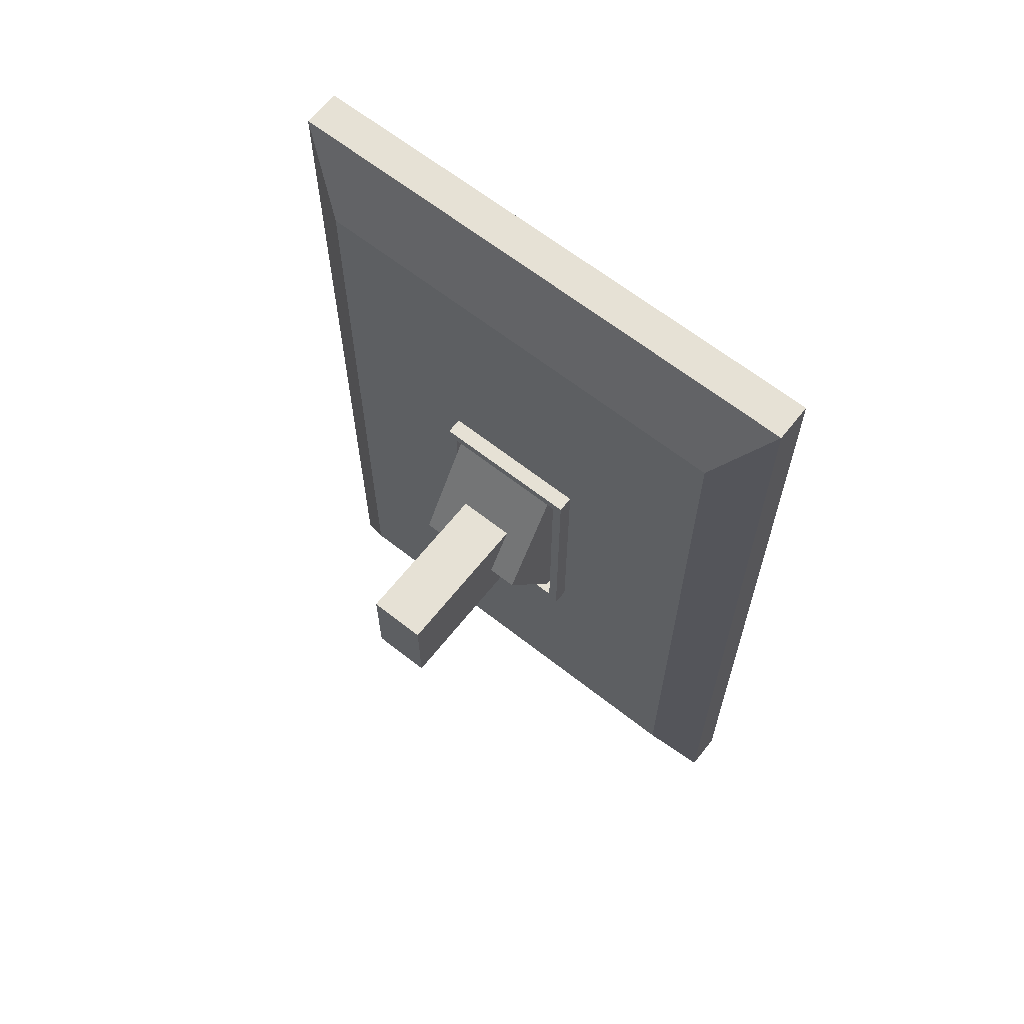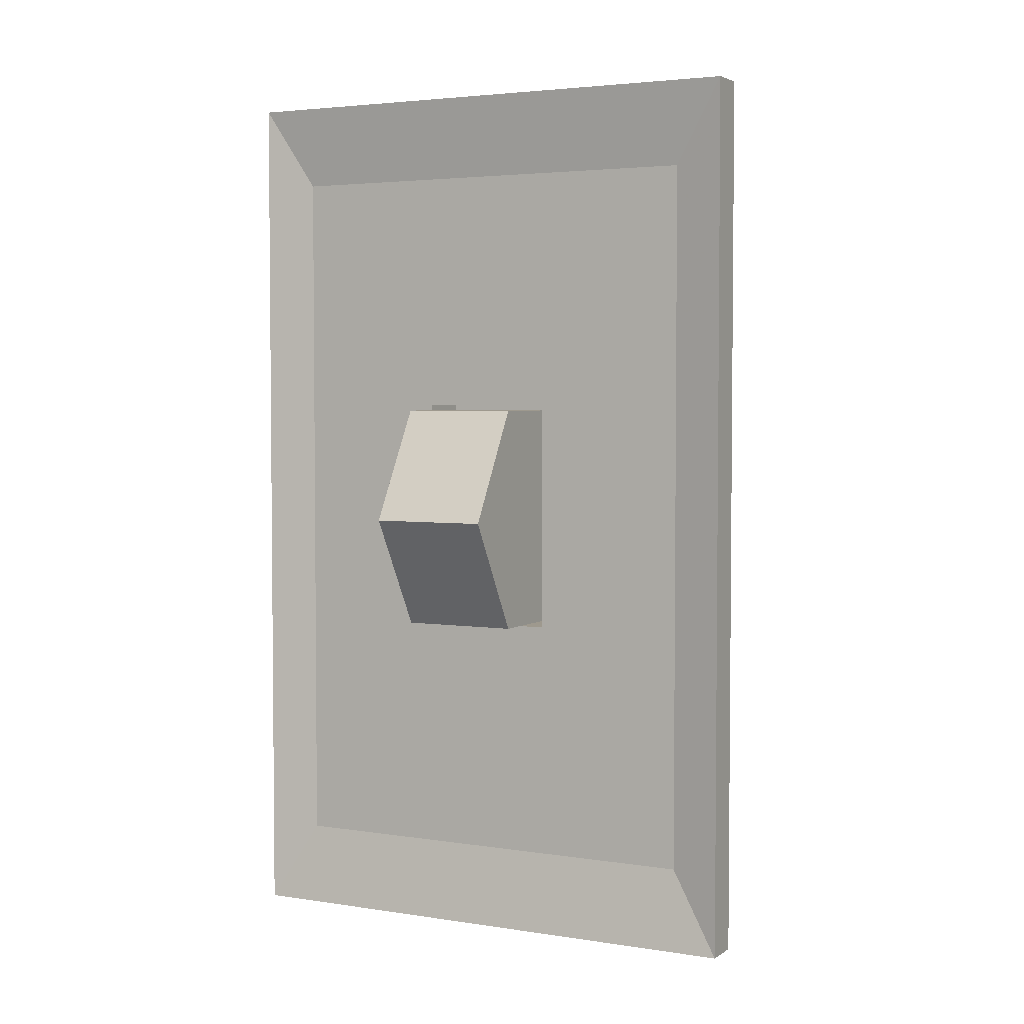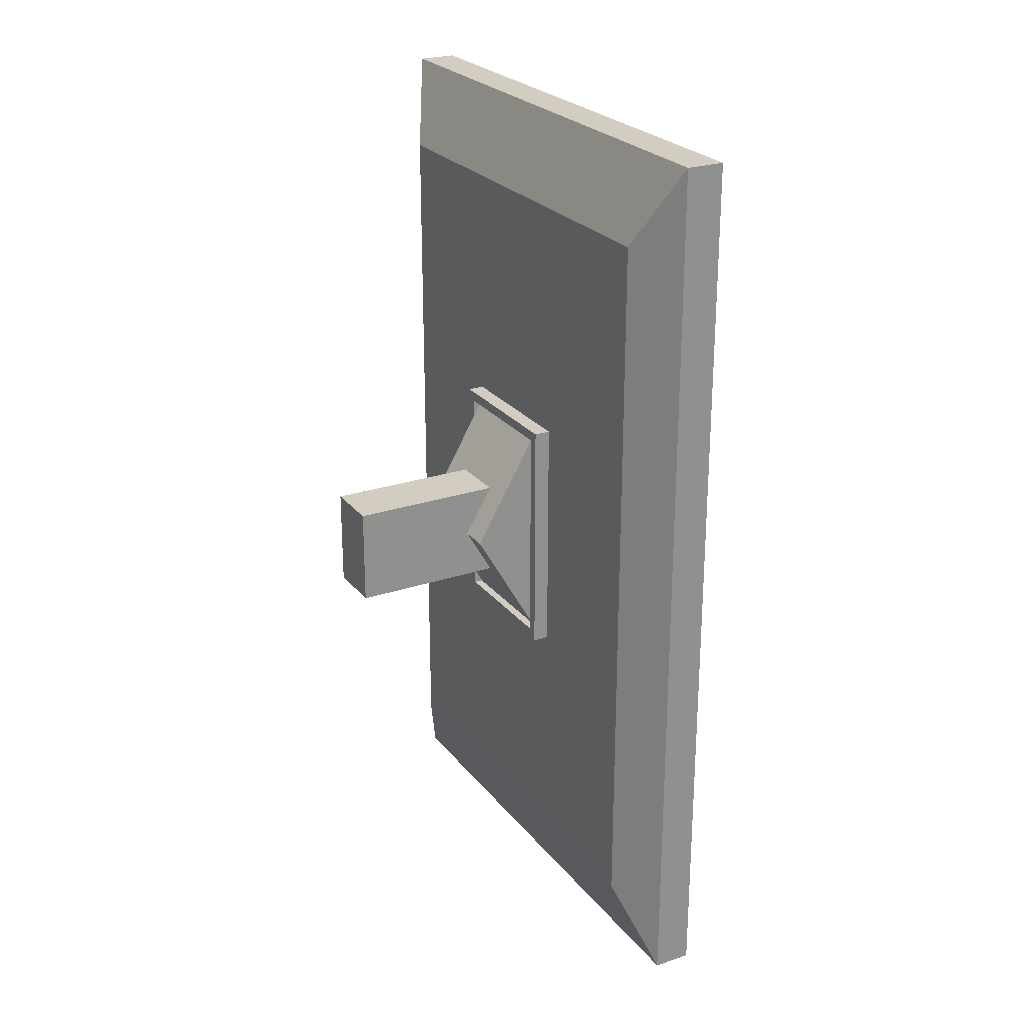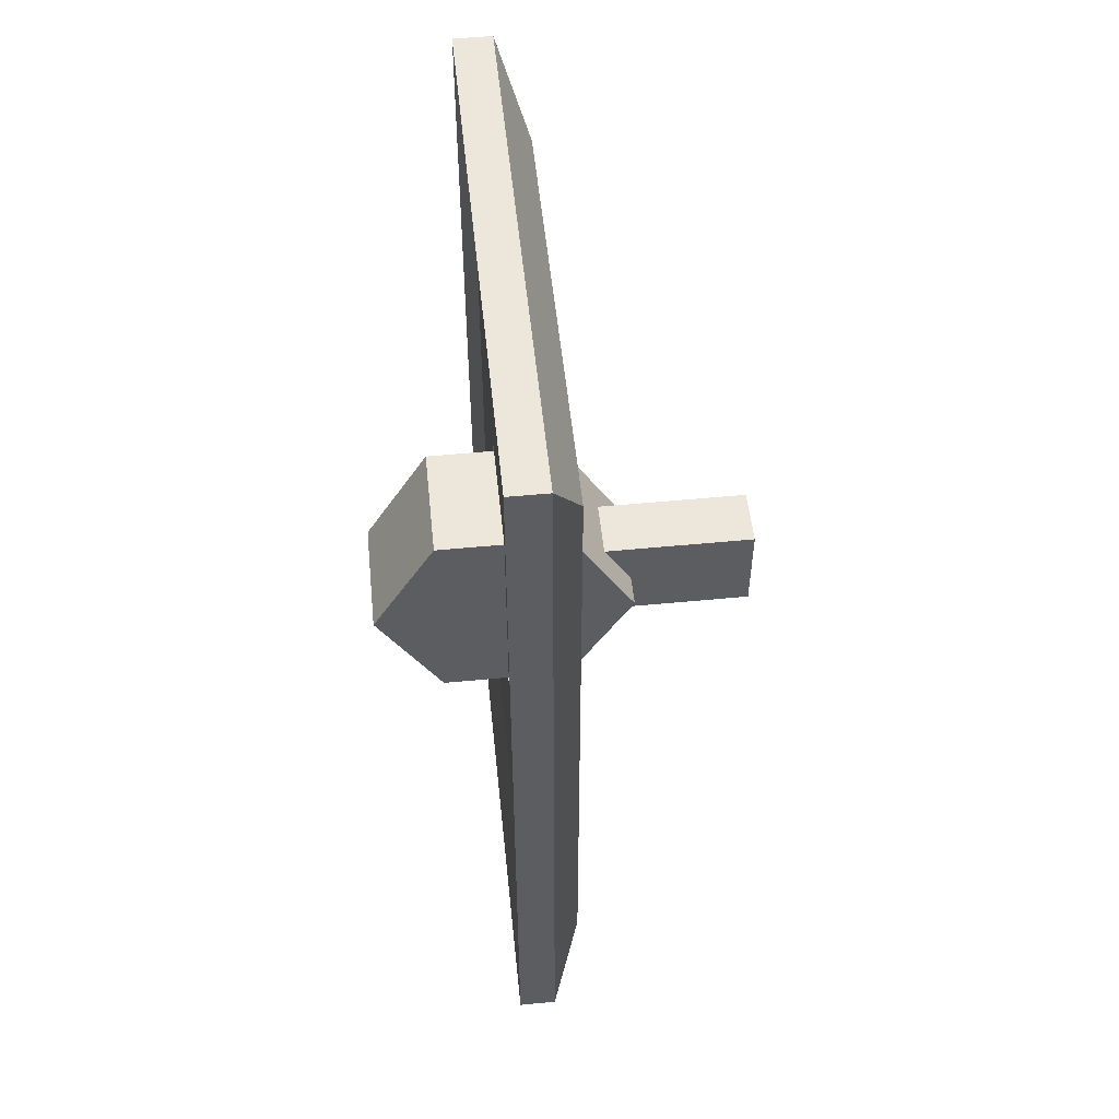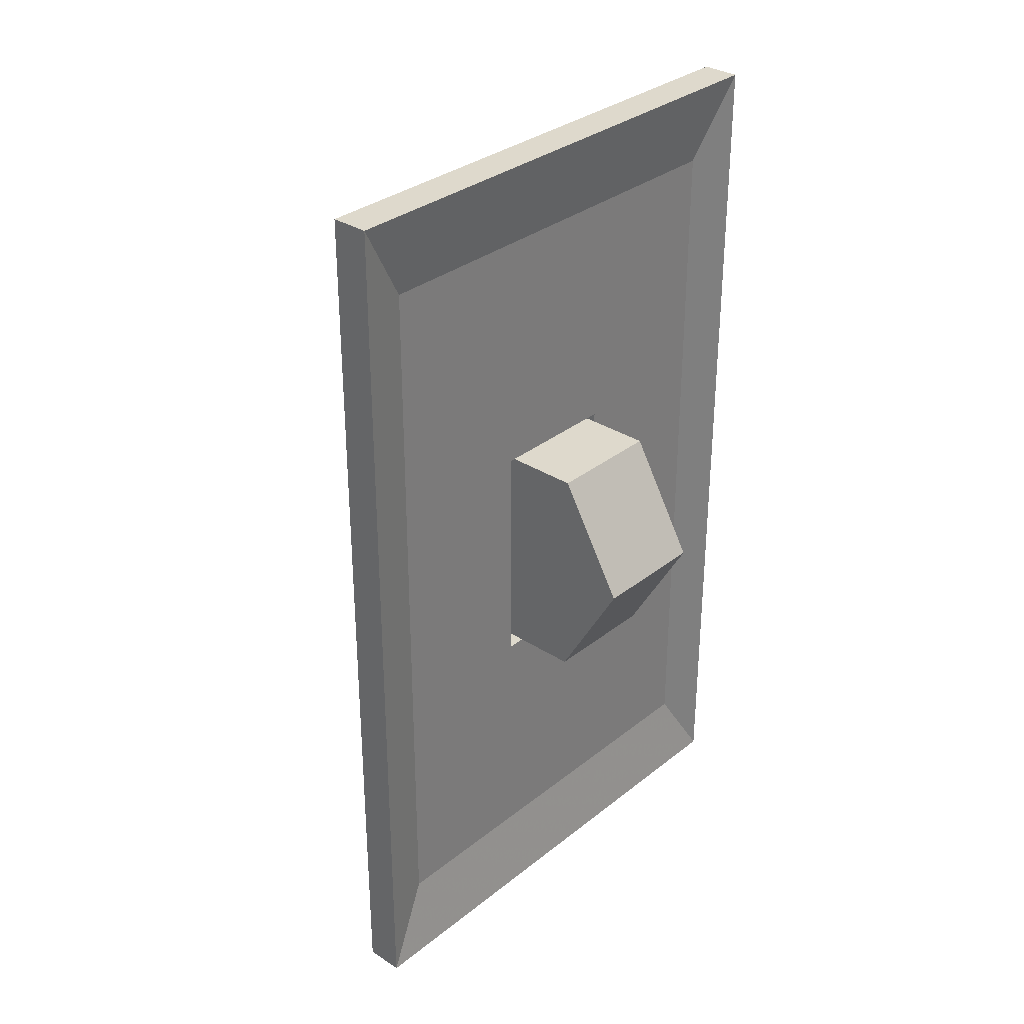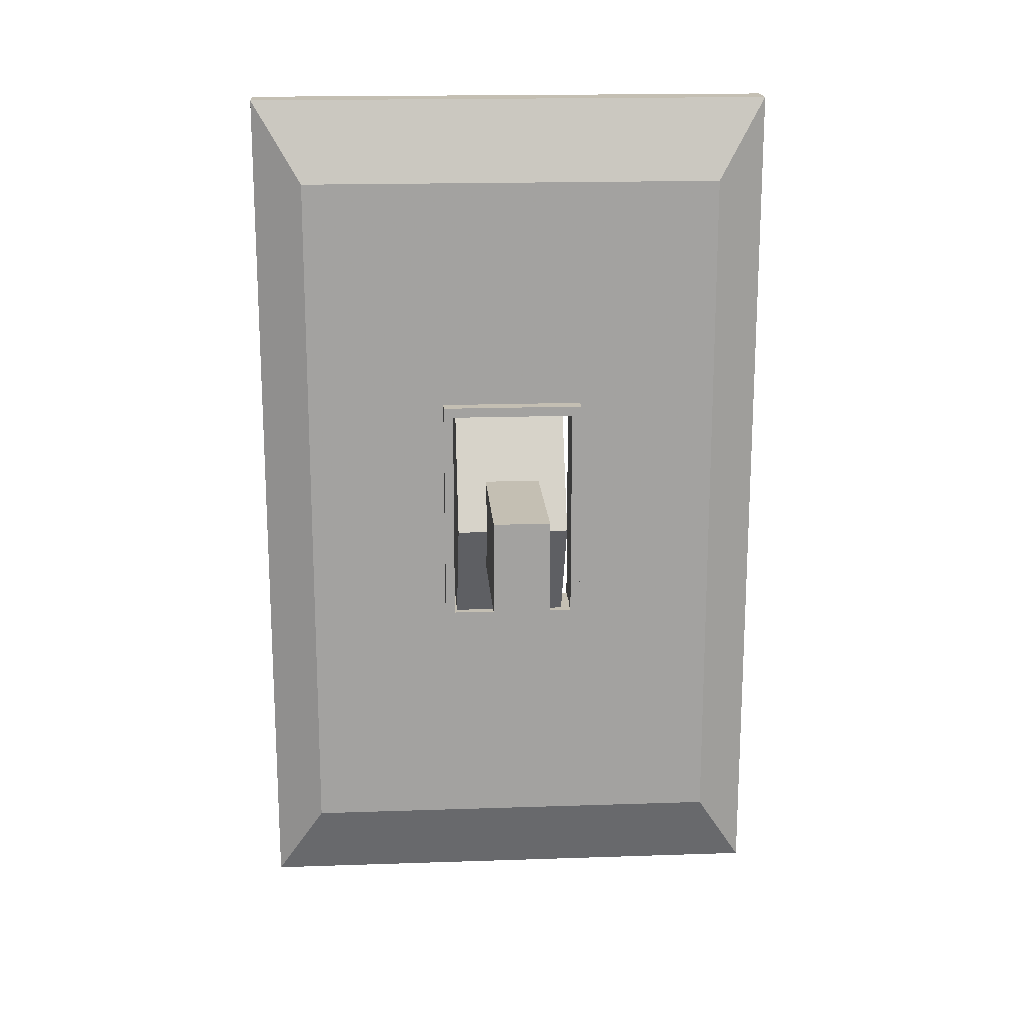
<metadata>
{"format":"obj","ext":"obj","renderer":"f3d","projection":"perspective","resolution":1024,"background":"white","views":[{"elev":64.4,"azim":128.4,"up":"+Y"},{"elev":3.5,"azim":-62.3,"up":"+Y"},{"elev":24.8,"azim":151.3,"up":"+Y"},{"elev":52.9,"azim":-5.9,"up":"+Y"},{"elev":32.0,"azim":-137.9,"up":"+Y"},{"elev":17.7,"azim":86.2,"up":"+Y"}]}
</metadata>
<code>
g Light_Switch Base_1
v -7.749 -100 60.89
v -7.749 100 60.89
v 7.749 -100 60.89
v 7.749 100 60.89
v 7.749 -100 -60.89
v 7.749 100 -60.89
v -7.749 -100 -60.89
v -7.749 100 -60.89
v 7.749 32.65 18.49
v 7.749 -32.65 18.49
v 7.749 32.65 -18.49
v 7.749 -32.65 -18.49
v -7.749 32.65 18.49
v -7.749 -32.65 18.49
v -7.749 32.65 -18.49
v -7.749 -32.65 -18.49
v 7.749 32.65 18.49
v 7.749 -32.65 18.49
v 7.749 32.65 -18.49
v 7.749 -32.65 -18.49
v -7.749 32.65 18.49
v -7.749 -32.65 18.49
v -7.749 32.65 -18.49
v -7.749 -32.65 -18.49
v -11.01 -123.1 74.99
v -11.01 123.1 74.99
v -0.5385 -123.1 74.99
v -0.5385 123.1 74.99
v -0.5385 -123.1 -74.99
v -0.5385 123.1 -74.99
v -11.01 -123.1 -74.99
v -11.01 123.1 -74.99
v 6.931 -33.8 20.58
v 6.931 33.8 20.58
v 12.17 -33.8 20.58
v 12.17 33.8 20.58
v 12.17 -33.8 -20.58
v 12.17 33.8 -20.58
v 6.931 -33.8 -20.58
v 6.931 33.8 -20.58
v 12.17 30.99 17.85
v 12.17 -30.99 17.85
v 12.17 30.99 -17.85
v 12.17 -30.99 -17.85
v 6.931 30.99 17.85
v 6.931 -30.99 17.85
v 6.931 30.99 -17.85
v 6.931 -30.99 -17.85
v 12.17 30.99 17.85
v 12.17 -30.99 17.85
v 12.17 30.99 -17.85
v 12.17 -30.99 -17.85
v 6.931 30.99 17.85
v 6.931 -30.99 17.85
v 6.931 30.99 -17.85
v 6.931 -30.99 -17.85
f 27 28 26 25
f 3 5 12 10
f 11 12 5 6
f 4 3 10 9
f 9 11 6 4
f 31 32 30 29
f 7 1 14 16
f 13 14 1 2
f 8 7 16 15
f 15 13 2 8
f 28 30 32 26
f 29 27 25 31
f 18 22 21 17
f 19 23 24 20
f 23 19 17 21
f 20 24 22 18
f 4 28 27 3
f 1 25 26 2
f 8 32 31 7
f 5 29 30 6
f 6 30 28 4
f 2 26 32 8
f 3 27 29 5
f 7 31 25 1
f 35 36 34 33
f 35 37 44 42
f 38 43 44 37
f 36 35 42 41
f 41 43 38 36
f 39 40 38 37
f 48 39 33 46
f 34 45 46 33
f 40 39 48 47
f 47 45 34 40
f 36 38 40 34
f 37 35 33 39
f 50 54 53 49
f 51 55 56 52
f 55 51 49 53
f 52 56 54 50
g Light_Switch Flip
v 27.72 0 17.09
v 9.742 31.14 17.09
v -26.22 31.14 17.09
v -44.2 0 17.09
v -26.22 -31.14 17.09
v 9.742 -31.14 17.09
v 27.72 0 -15.13
v 9.742 31.14 -15.13
v -26.22 31.14 -15.13
v -44.2 0 -15.13
v -26.22 -31.14 -15.13
v 9.742 -31.14 -15.13
v 27.72 0 17.09
v 9.742 31.14 17.09
v -26.22 31.14 17.09
v -44.2 0 17.09
v -26.22 -31.14 17.09
v 9.742 -31.14 17.09
v 27.72 0 -15.13
v 9.742 31.14 -15.13
v -26.22 31.14 -15.13
v -44.2 0 -15.13
v -26.22 -31.14 -15.13
v 9.742 -31.14 -15.13
v -34.41 -13.28 8.573
v -34.41 13.28 8.573
v 61.49 -13.28 8.573
v 61.49 13.28 8.573
v 61.49 -13.28 -7.122
v 61.49 13.28 -7.122
v -34.41 -13.28 -7.122
v -34.41 13.28 -7.122
f 70 71 72 73 74 69
f 80 79 78 77 76 75
f 63 64 58 57
f 64 65 59 58
f 65 66 60 59
f 66 67 61 60
f 67 68 62 61
f 68 63 57 62
f 83 84 82 81
f 85 86 84 83
f 87 88 86 85
f 81 82 88 87
f 84 86 88 82
f 85 83 81 87

</code>
